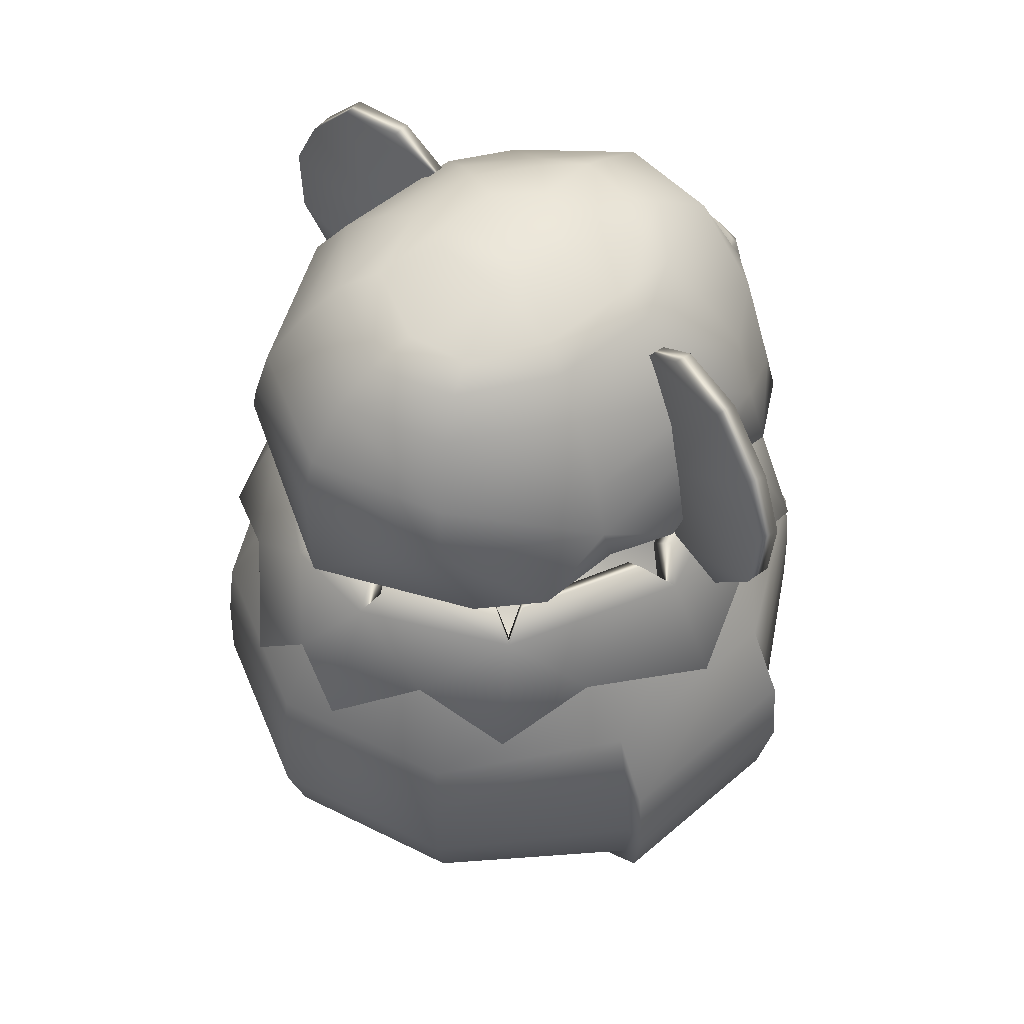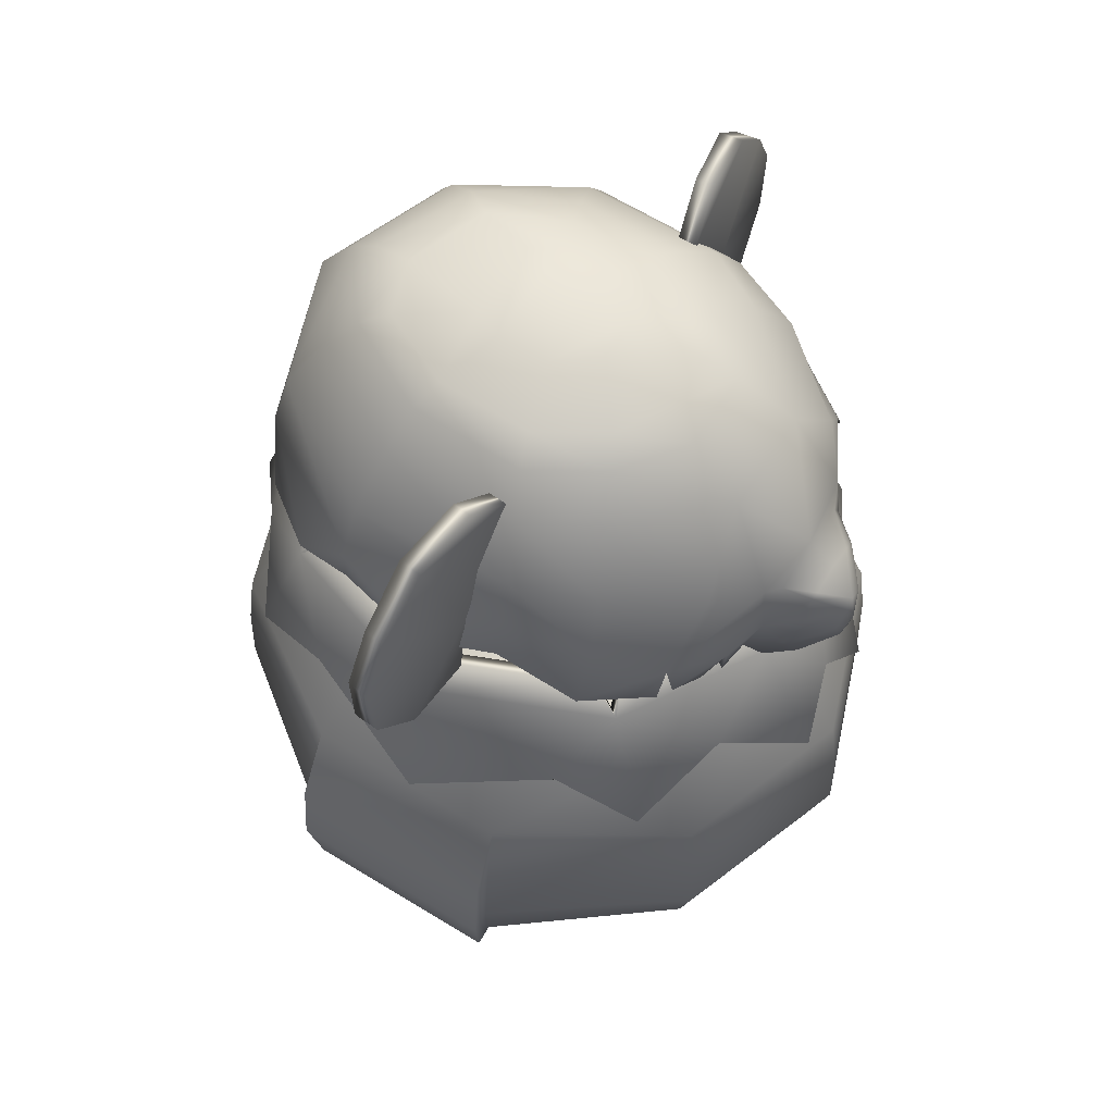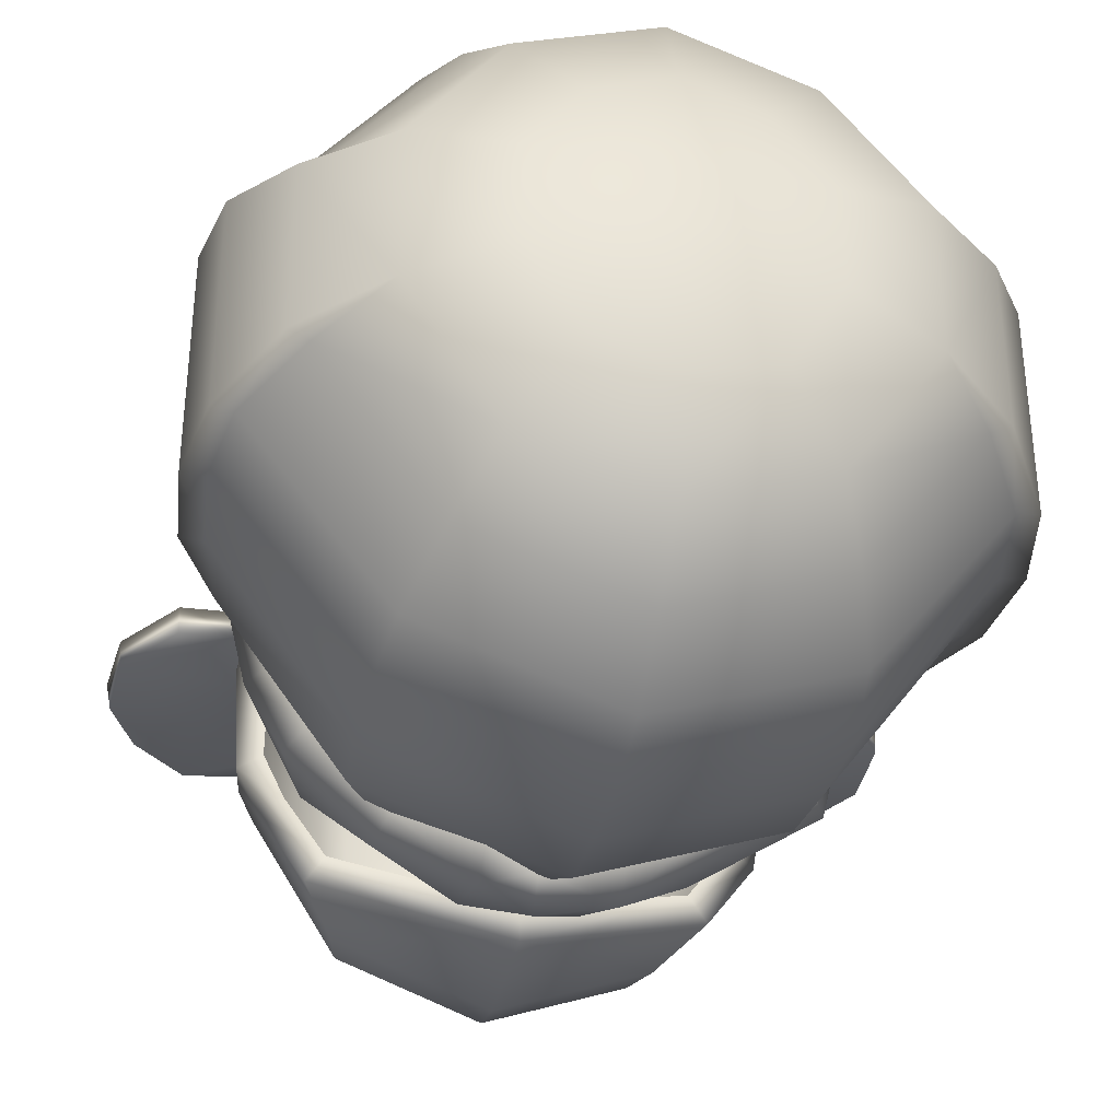
<metadata>
{"format":"obj","ext":"obj","renderer":"f3d","projection":"perspective","resolution":1024,"background":"white","views":[{"elev":54.2,"azim":-132.3,"up":"+Y"},{"elev":61.1,"azim":-58.0,"up":"+Y"},{"elev":-36.2,"azim":-12.0,"up":"+Z"}]}
</metadata>
<code>
o totem_vert
v 20.09 113.9 111.7
v 11.31 107 122.5
v 14.26 106.2 122.5
v 0.001738 94.9 132.9
v 0.000481 110.5 122.7
v 19.8 96.79 121.4
v 29.93 97.19 109.8
v 22.33 90.43 120.3
v -29.92 97.19 109.8
v -19.8 96.79 121.4
v -14.26 106.2 122.5
v -20.09 113.9 111.7
v -5.252 93.51 132.8
v -22.33 90.43 120.3
v -9.752 82.21 130.8
v -11.31 107 122.5
v 0.001739 120.1 111.9
v -29.94 74.17 103
v -22.34 77.47 116.5
v 30.12 73.72 102.5
v 22.44 77.22 116.2
v 0.001738 71.29 132.9
v 11.31 60.55 120.3
v 14.26 61.33 120
v 5.255 72.68 132.4
v 0.001737 48.85 111.9
v 20.09 55.03 107.7
v 0.00048 57.07 122.7
v 19.91 71.85 117.1
v 9.756 82.21 130.8
v -19.81 72.1 117.4
v -5.252 72.68 132.4
v -14.26 61.33 120
v -20.09 55.03 107.7
v -11.31 60.55 120.3
v 5.255 93.51 132.8
v 0.001738 82.07 134.8
v 72.56 86.49 -88.67
v 0.001744 64.55 -116
v 58.9 114.6 -94.79
v 0.001744 114.9 -116.6
v 90.26 86.48 -64.17
v 95.3 114.6 -37.65
v 97.84 101.5 -35.92
v 101.6 88.17 -2.34
v 90.11 120.2 30.82
v 95.64 101.5 31.24
v 80.35 107.8 63.75
v 90.34 86.48 63.59
v 43.87 87.93 102.8
v 42.97 73.85 101
v 28.35 119.9 108.1
v 66.96 98.17 89.16
v 47.18 127 94.08
v 0.001744 135.7 -110.8
v 54.21 136.6 -90.04
v 87.7 136.6 -35.66
v 21.39 158.9 89.54
v 72.2 136.5 61.31
v 56.53 159.7 52
v 0.001744 158.1 -94.79
v -4.034 173.4 -79.81
v 36.19 174.5 -62.46
v 43.96 160.2 -77.13
v 71.13 160.2 -30.91
v 54.38 174.5 -24.4
v 23.38 188.3 -13.25
v 23.38 188.3 8.572
v 41.68 181.6 13.97
v 40.16 181.8 -19.53
v 71.1 159.3 26.23
v 54.37 174 19.15
v 36.14 173.8 45.93
v 65.59 83.51 91.55
v 52.73 78.02 96.93
v 72.56 86.49 88.63
v 84.87 139.2 30.4
v -58.9 114.6 -94.79
v -72.56 86.49 -88.67
v -90.26 86.48 -64.17
v -95.3 114.6 -37.65
v -97.83 101.5 -35.92
v -101.6 88.17 -2.34
v -90.1 120.2 30.82
v -95.64 101.5 31.24
v -80.34 107.8 63.75
v -90.34 86.48 63.59
v -43.87 87.93 102.8
v -42.97 73.85 101
v -21.38 158.9 89.54
v -47.17 127 94.08
v -28.35 119.9 108.1
v -54.2 136.6 -90.04
v -87.7 136.6 -35.66
v -84.86 139.2 30.4
v -72.2 136.5 61.31
v -22.01 188.3 -13.25
v -45.99 180.6 -23.14
v -46.84 180.5 15.71
v -22.01 188.3 8.572
v -71.1 159.3 26.23
v -56.53 159.2 52
v -42 173 46.88
v -58.35 173.4 19.02
v -8.826 188.3 24.8
v -31.49 180.5 41.93
v -12.42 181.5 53.21
v -66.96 98.17 89.16
v -65.58 83.51 91.55
v -52.72 78.02 96.93
v -72.56 86.49 88.63
v 65.59 86.51 -77.66
v 0.001743 64.17 -102.3
v 81.58 86.51 -55.51
v 88.43 100.1 -29.98
v 89.48 88.03 0.3684
v 86.45 100.1 30.72
v 81.65 86.51 59.96
v 65.58 86.51 82.59
v 60.52 97.07 83.07
v 59.28 83.82 85.23
v 47.66 78.86 90.09
v 38.84 75.1 93.79
v 39.65 87.82 95.36
v 27 75.1 95.22
v -65.58 86.51 -77.66
v -81.57 86.51 -55.51
v -88.42 100.1 -29.98
v -89.47 88.03 0.3684
v -86.44 100.1 30.72
v -81.65 86.51 59.96
v -38.83 75.1 93.79
v -39.65 87.82 95.36
v -47.65 78.86 90.09
v -59.27 83.82 85.23
v -60.52 97.07 83.07
v -65.58 86.51 82.59
v -27 75.1 95.22
v 8.83 188.3 24.8
v 16.79 188.3 -25.12
v -16.79 188.3 -25.12
v -98.47 23.05 58.93
v -104.4 51 -1.003
v -123.5 0.4996 4.019
v -88.89 2.445 92.64
v -74.71 52.89 72.69
v -50.85 26.43 107.6
v -19.87 -0.2555 134.2
v -16.72 52.83 108
v -63.67 54.31 54.36
v -83.76 54.45 5.96
v -92.4 62.14 7.504
v -70.1 62.24 60.02
v -115.2 -9.913 3.215
v -89.76 14.25 54.25
v -81.86 -6.419 85.71
v -21.24 62.59 92.42
v -57.31 53.51 63.69
v -60.97 62.61 68
v -19.19 53.69 84.93
v -46.56 16.84 98.83
v -18.96 -9.408 123.3
v -11.33 54.43 88.11
v 19.72 62.3 97.64
v 18.09 54.43 88.07
v -12.3 62.3 97.67
v 24.85 52.83 108
v -15.32 43.89 97.07
v -67.41 43.77 65.94
v -95.13 45.11 -1.906
v -104.2 23.05 -52.08
v -91.81 2.445 -90.48
v -79.58 52.89 -75.54
v -58.04 26.43 -108
v -27.34 -0.2553 -134
v -24.02 52.83 -111
v -95.15 14.25 -47.41
v -67.29 54.31 -57.24
v -92.23 62.14 -10.84
v -83.48 54.45 -9.314
v -74.11 62.24 -62.89
v -84.3 -6.419 -83.57
v -53.16 16.84 -99.19
v -61.57 53.51 -66.59
v -27.46 62.59 -95.4
v -65.52 62.61 -70.89
v -24.91 53.69 -87.92
v -25.68 -9.408 -123.1
v -21.87 43.89 -100.1
v -17.26 54.43 -91.11
v -18.89 62.3 -100.7
v -71.82 43.77 -68.82
v 4.436 23.4 126.5
v 4.038 14.9 114.9
v 22.7 43.89 97.03
v -4.022 23.2 -129.7
v -3.625 14.69 -118.1
v 104.8 23.05 49.82
v 124 1.022 2.124
v 105.1 51 -1.249
v 93.35 2.445 87.26
v 80.42 52.89 72.51
v 52.74 26.43 106.8
v 28.52 -0.2555 131.6
v 115.7 -9.391 1.34
v 95.79 14.25 45.15
v 83.92 54.45 5.884
v 68.12 54.31 54.2
v 92.67 62.14 7.408
v 74.94 62.24 59.85
v 85.84 -6.419 80.35
v 47.86 16.84 97.96
v 62.4 53.51 63.55
v 28.3 62.59 92.36
v 66.35 62.61 67.85
v 25.74 53.69 84.88
v 26.86 -9.408 120.7
v 72.66 43.77 65.78
v 95.72 45.11 -2.129
v 103.7 23.05 -54.18
v 91.18 2.445 -92.42
v 75.13 52.89 -75.73
v 49.58 26.43 -110.7
v 20.43 -0.2553 -136.5
v 17.14 52.83 -111.1
v 91.96 62.14 -12.32
v 64.09 54.31 -57.39
v 83.32 54.45 -10.77
v 70.53 62.24 -63.06
v 95.02 14.25 -49.49
v 84.15 -6.419 -85.49
v 56.8 53.51 -65.23
v 21.66 62.59 -95.45
v 19.62 53.69 -87.97
v 61.39 62.61 -71.04
v 45.29 16.84 -101.9
v 19.52 -9.408 -125.6
v 12.72 62.3 -100.7
v 11.75 54.43 -91.14
v 15.74 43.89 -100.1
v 67.83 43.77 -68.98
v -99.12 20.51 -37.13
v -61.26 20.51 -94.88
v -73.4 -20.61 -113.4
v -119.1 -13.62 -44.21
v -119.1 -13.62 41.33
v -99.12 20.51 34.26
v -73.4 -20.61 110.5
v -61.26 20.51 92.01
v 0.001745 20.51 114.1
v 0.001745 -20.61 137
v -75.5 -50.23 -116.6
v -125.9 -45.99 -45.43
v -134.8 -46.8 42.56
v -134.8 -46.8 -45.43
v -138.3 -81.62 -45.88
v -138.3 -81.62 43
v -125.8 -45.65 42.56
v -75.5 -49.92 113.7
v 0.001745 -49.92 140.9
v -50.96 -165.7 -79.18
v -84.28 -170 -31.13
v -106.3 -142.8 -37.82
v -62.44 -140.8 -96.68
v -132.8 -113 -43.4
v -113.9 -143.6 -34.86
v -113.9 -143.6 31.99
v -132.8 -113 40.52
v -50.96 -165.7 76.31
v -62.39 -140.9 93.74
v -106.2 -142.9 34.92
v -84.28 -170 28.26
v 0.001745 -111.5 134.3
v -72.01 -111.5 108.4
v 0.001745 -140.9 116.2
v 0.001745 -190.7 -15.04
v -49.88 -182 -20.48
v -29.17 -179.4 -50.37
v 0.001746 -179.9 -61.08
v -49.88 -182 17.61
v 0.001745 -190.7 12.23
v 0.001746 -179.9 58.21
v -29.18 -179.4 47.5
v -129.5 -80.47 -45.88
v -124.7 -111.5 -43.4
v -124.7 -111.5 40.52
v -129.5 -80.29 43
v 0.001745 -20.61 -139.8
v 0.001745 20.51 -116.9
v 0.001745 -50.23 -143.8
v 0.001745 -111.5 -137.2
v 0.001745 -140.8 -119.2
v -72.01 -111.5 -111.3
v 99.12 20.51 -37.13
v 119.1 -13.62 -44.21
v 73.41 -20.61 -113.4
v 61.26 20.51 -94.88
v 99.12 20.51 34.26
v 119.1 -13.62 41.33
v 61.26 20.51 92.01
v 73.41 -20.61 110.5
v 125.9 -45.99 -45.43
v 75.5 -50.23 -116.6
v 134.8 -46.8 -45.43
v 134.8 -46.8 42.56
v 138.3 -81.62 43
v 138.3 -81.62 -45.88
v 75.5 -49.92 113.7
v 125.8 -45.65 42.56
v 124.7 -111.5 -43.4
v 106.3 -142.8 -37.82
v 62.44 -140.8 -96.68
v 72.01 -111.5 -111.3
v 113.9 -143.6 31.99
v 113.9 -143.6 -34.86
v 132.8 -113 -43.4
v 132.8 -113 40.52
v 72.01 -111.5 108.4
v 62.4 -140.9 93.74
v 106.2 -142.9 34.92
v 124.7 -111.5 40.52
v 49.88 -182 -20.48
v 31.45 -179.4 -52.93
v 49.88 -182 17.61
v 29.18 -179.4 47.5
v 129.5 -80.47 -45.88
v 84.29 -170 -31.13
v 84.29 -170 28.26
v 146.1 125.7 9.264
v 143.9 96.52 9.463
v 143 96.32 -1.299
v 144.1 126.1 -0.9393
v 132.7 150 0.806
v 133.9 150.5 10.77
v 85.66 177.4 15.87
v 112 173.3 3.326
v 84.71 177.4 8.38
v 113.4 173.1 12.78
v 97.03 77.25 4.113
v 124.8 73.81 12.04
v 97.18 77.28 15.47
v 124.6 73.78 0.6834
v 92.25 113.6 6.817
v 66.77 162.6 11.95
v 67.67 162.6 19.44
v 94.27 113.1 17.02
v 94.27 113.1 17.02
v -146.1 125.7 9.264
v -143 96.32 -1.299
v -143.9 96.52 9.463
v -144.1 126.1 -0.9393
v -135.2 150.3 10.75
v -132.9 151.4 0.9346
v -113.4 173.1 12.78
v -85.65 177.4 15.87
v -112 173.3 3.326
v -84.7 177.4 8.38
v -124.7 73.81 12.04
v -97.02 77.25 4.113
v -97.17 77.28 15.47
v -124.6 73.78 0.6834
v -92.24 113.6 6.817
v -66.76 162.6 11.95
v -67.67 162.6 19.44
v -94.26 113.1 17.02
v -76.27 -82.69 -117.8
v 0.001745 -82.69 -145.2
v 76.27 -82.69 -117.8
v 0.001745 -165.7 -97.54
v 50.97 -165.7 -79.18
v 0.001745 -165.7 94.66
v 50.97 -165.7 76.31
v -76.27 -82.52 114.9
v 0.001745 -82.52 142.4
v 76.27 -82.52 114.9
v 129.5 -80.29 43
v 16.83 173.8 66.56
v -16.5 173.8 66.56
v -43.96 160.2 -77.13
v -71.13 160.2 -30.91
v -57.1 174.1 -27.72
v -36.98 174.4 -65.55
v -7.165 181.3 -62.29
v 26.04 181.8 -49.62
v 26.18 181.5 39.15
v 13.79 181.5 54.12
v -30.59 180.4 -54.58
f 1 2 3
f 4 2 5
f 1 3 6 7
f 7 6 8
f 9 10 11 12
f 13 10 14 15
f 4 16 11 13
f 12 16 5 17
f 9 18 19 14
f 20 7 8 21
f 22 23 24 25
f 26 27 23 28
f 25 29 21 30
f 20 29 24 27
f 18 31 19
f 32 31 33
f 34 35 33
f 22 35 28
f 30 36 37
f 37 36 4
f 37 13 15
f 13 37 4
f 22 37 32
f 32 37 15
f 25 37 22
f 37 25 30
f 38 39 40
f 39 41 40
f 38 40 42
f 42 40 43
f 42 43 44
f 45 46 47
f 46 48 47
f 49 47 48
f 20 50 7
f 50 20 51
f 52 53 54
f 40 41 55 56
f 43 40 56 57
f 58 54 59 60
f 61 62 63 64
f 65 64 63 66
f 67 68 69 70
f 71 72 73 60
f 53 52 50
f 74 53 50
f 74 50 75
f 49 53 76
f 49 48 53
f 52 7 50
f 7 52 1
f 60 59 77 71
f 52 17 1
f 78 39 79
f 39 78 41
f 79 80 78
f 80 81 78
f 81 80 82
f 83 81 82
f 81 83 84
f 83 85 84
f 84 85 86
f 85 87 86
f 18 88 89
f 88 18 9
f 90 91 92
f 52 58 17
f 17 90 92
f 90 17 58
f 78 93 55 41
f 81 94 93 78
f 84 95 94 81
f 86 96 95 84
f 97 98 99 100
f 101 102 103 104
f 105 106 107
f 108 88 92
f 109 88 108
f 88 109 110
f 87 108 86
f 87 111 108
f 86 108 91 96
f 92 12 17
f 39 112 113
f 112 39 38
f 42 112 38
f 112 42 114
f 44 114 42
f 114 44 115
f 116 47 117
f 47 116 45
f 117 49 118
f 49 117 47
f 118 76 119
f 76 118 49
f 53 119 76
f 119 53 120
f 74 120 53
f 120 74 121
f 75 121 74
f 121 75 122
f 50 123 124
f 123 50 51
f 122 50 124
f 50 122 75
f 20 123 51
f 123 20 125
f 126 39 113
f 39 126 79
f 126 80 79
f 80 126 127
f 82 80 127
f 82 127 128
f 129 83 128
f 83 82 128
f 129 130 85
f 85 83 129
f 130 131 87
f 87 85 130
f 132 88 133
f 88 132 89
f 134 88 110
f 88 134 133
f 135 110 109
f 110 135 134
f 136 135 109
f 109 108 136
f 137 108 111
f 108 137 136
f 131 137 111
f 111 87 131
f 132 18 89
f 18 132 138
f 45 44 43
f 43 46 45
f 46 43 57 77
f 116 115 45
f 44 45 115
f 100 139 68
f 139 100 105
f 100 67 97
f 67 100 68
f 97 140 141
f 140 97 67
f 9 92 88
f 92 9 12
f 142 143 144
f 145 146 142
f 147 146 145
f 148 149 147
f 150 151 152
f 152 153 150
f 154 155 144
f 142 144 155
f 155 156 145
f 145 142 155
f 157 158 159
f 158 157 160
f 147 156 161
f 156 147 145
f 161 162 148
f 148 147 161
f 163 164 165
f 164 163 166
f 167 166 149
f 166 167 164
f 149 163 168
f 163 149 166
f 157 146 149
f 146 157 159
f 168 157 149
f 157 168 160
f 158 160 168
f 168 169 158
f 146 158 169
f 158 146 159
f 150 146 169
f 146 150 153
f 169 170 151
f 169 151 150
f 143 152 170
f 170 152 151
f 143 153 152
f 153 143 146
f 171 144 143
f 172 171 173
f 174 172 173
f 175 174 176
f 171 154 144
f 154 171 177
f 178 179 180
f 179 178 181
f 182 171 172
f 171 182 177
f 172 183 182
f 183 172 174
f 184 185 186
f 185 184 187
f 183 175 188
f 175 183 174
f 189 190 191
f 189 191 176
f 185 173 186
f 176 173 185
f 189 185 187
f 185 189 176
f 189 184 192
f 184 189 187
f 184 173 192
f 173 184 186
f 143 181 173
f 181 143 179
f 178 192 173
f 173 181 178
f 170 178 180
f 178 170 192
f 179 170 180
f 170 179 143
f 167 149 193
f 162 194 148
f 148 194 193
f 195 168 163
f 195 163 165
f 196 175 176
f 197 188 175
f 197 175 196
f 198 199 200
f 201 198 202
f 203 201 202
f 204 203 167
f 205 198 206
f 198 205 199
f 207 208 209
f 210 209 208
f 211 198 201
f 198 211 206
f 201 212 211
f 212 201 203
f 213 214 215
f 214 213 216
f 212 204 217
f 204 212 203
f 195 165 164
f 195 164 167
f 167 202 214
f 214 202 215
f 195 214 216
f 214 195 167
f 195 213 218
f 213 195 216
f 213 202 218
f 202 213 215
f 209 202 200
f 202 209 210
f 208 218 202
f 202 210 208
f 219 208 207
f 208 219 218
f 219 207 209
f 219 209 200
f 220 200 199
f 221 222 220
f 223 222 221
f 224 225 223
f 226 227 228
f 227 226 229
f 205 230 199
f 220 199 230
f 230 231 221
f 221 220 230
f 232 233 234
f 233 232 235
f 223 231 236
f 231 223 221
f 236 237 224
f 224 223 236
f 190 238 191
f 238 190 239
f 225 176 191
f 225 191 238
f 225 239 240
f 239 225 238
f 222 225 233
f 222 233 235
f 240 233 225
f 233 240 234
f 234 241 232
f 241 234 240
f 222 232 241
f 232 222 235
f 227 222 241
f 222 227 229
f 241 219 228
f 241 228 227
f 200 226 219
f 219 226 228
f 222 226 200
f 226 222 229
f 167 193 204
f 194 217 204
f 194 204 193
f 196 225 224
f 237 197 224
f 197 196 224
f 189 240 239
f 189 239 190
f 142 146 143
f 147 149 146
f 149 148 193
f 203 202 167
f 198 200 202
f 220 222 200
f 223 225 222
f 196 176 225
f 174 173 176
f 171 143 173
f 242 243 244 245
f 245 246 247 242
f 246 248 249 247
f 250 249 248 251
f 245 244 252 253
f 254 255 256 257
f 248 246 258 259
f 251 248 259 260
f 261 262 263 264
f 265 266 267 268
f 269 270 271 272
f 273 274 270 275
f 276 277 278
f 276 278 279
f 280 277 276 281
f 282 283 281
f 283 280 281
f 253 284 256 255
f 266 265 285 263
f 263 262 266
f 267 266 262 272
f 267 271 286 268
f 272 271 267
f 286 287 257 268
f 255 254 246 245
f 288 244 243 289
f 288 290 252 244
f 291 292 264 293
f 294 295 296 297
f 298 299 295 294
f 300 301 299 298
f 250 251 301 300
f 295 302 303 296
f 304 305 306 307
f 301 308 309 299
f 251 260 308 301
f 310 311 312 313
f 314 315 316 317
f 318 319 320 321
f 273 275 319 318
f 322 276 323
f 323 276 279
f 324 281 276 322
f 282 281 325
f 325 281 324
f 310 326 307 316
f 315 311 310 316
f 327 311 315
f 314 328 327 315
f 321 320 314 317
f 299 309 305
f 305 304 295 299
f 297 296 288 289
f 296 303 290 288
f 313 312 292 291
f 329 330 331
f 331 332 329
f 329 332 333 334
f 335 336 337
f 336 335 338
f 339 340 341
f 340 339 342
f 343 332 331
f 343 333 332
f 336 344 337
f 344 336 343
f 345 337 344
f 337 345 335
f 345 346 347 338
f 345 338 335
f 346 329 334 347
f 346 330 329
f 341 343 339
f 343 341 346
f 339 331 342
f 331 339 343
f 342 330 340
f 330 342 331
f 340 346 341
f 346 340 330
f 348 349 350
f 349 348 351
f 348 352 353 351
f 354 355 356
f 357 356 355
f 358 359 360
f 359 358 361
f 349 351 362
f 351 353 362
f 356 363 362
f 363 356 357
f 357 364 363
f 364 357 355
f 354 364 355
f 364 354 365
f 352 348 365
f 348 350 365
f 360 362 365
f 362 360 359
f 359 349 362
f 349 359 361
f 361 350 349
f 350 361 358
f 365 358 360
f 358 365 350
f 252 366 284 253
f 290 367 366 252
f 302 326 368 303
f 303 368 367 290
f 263 285 293 264
f 292 369 261 264
f 311 327 370 312
f 312 370 369 292
f 270 274 286 271
f 270 269 371 275
f 319 372 328 320
f 275 371 372 319
f 258 287 373 259
f 259 373 374 260
f 308 375 376 309
f 260 374 375 308
f 320 328 314
f 309 376 306 305
f 302 295 304
f 255 245 253
f 258 246 254
f 262 261 278 277
f 261 369 279 278
f 369 370 323 279
f 370 327 322 323
f 327 328 324 322
f 328 372 325 324
f 372 371 282 325
f 371 269 283 282
f 269 272 280 283
f 272 262 277 280
f 90 58 377 378
f 58 60 73 377
f 379 380 381 382
f 61 379 382 62
f 55 61 64 56
f 56 64 65 57
f 54 53 48 59
f 59 48 46 77
f 93 379 61 55
f 94 380 379 93
f 95 101 380 94
f 96 102 101 95
f 91 90 102 96
f 57 65 71 77
f 62 383 384 63
f 63 384 70 66
f 72 71 65 66
f 72 69 385 73
f 103 106 99 104
f 103 102 90 378
f 377 386 107 378
f 73 385 386 377
f 381 98 387 382
f 382 387 383 62
f 381 380 101 104
f 91 108 92
f 54 58 52
f 256 265 268 257
f 284 285 265 256
f 287 258 254 257
f 306 317 316 307
f 326 302 304 307
f 366 293 285 284
f 367 291 293 366
f 326 310 313 368
f 368 313 291 367
f 287 286 274 373
f 373 274 273 374
f 375 318 321 376
f 374 273 318 375
f 376 321 317 306
f 69 72 66 70
f 106 103 378 107
f 383 141 140 384
f 384 140 67 70
f 69 68 139 385
f 106 105 100 99
f 386 139 105 107
f 385 139 386
f 98 97 141 387
f 387 141 383
f 98 381 104 99
f 365 354 352
f 352 354 356 353
f 353 356 362
f 343 336 333
f 333 336 338 334
f 334 338 347
f 2 4 36 3
f 2 1 17 5
f 3 36 6
f 6 36 30 8
f 10 13 11
f 10 9 14
f 16 12 11
f 16 4 5
f 19 15 14
f 8 30 21
f 23 27 24
f 23 22 28
f 29 20 21
f 29 25 24
f 31 32 15 19
f 31 18 34 33
f 35 22 32 33
f 35 34 26 28

</code>
